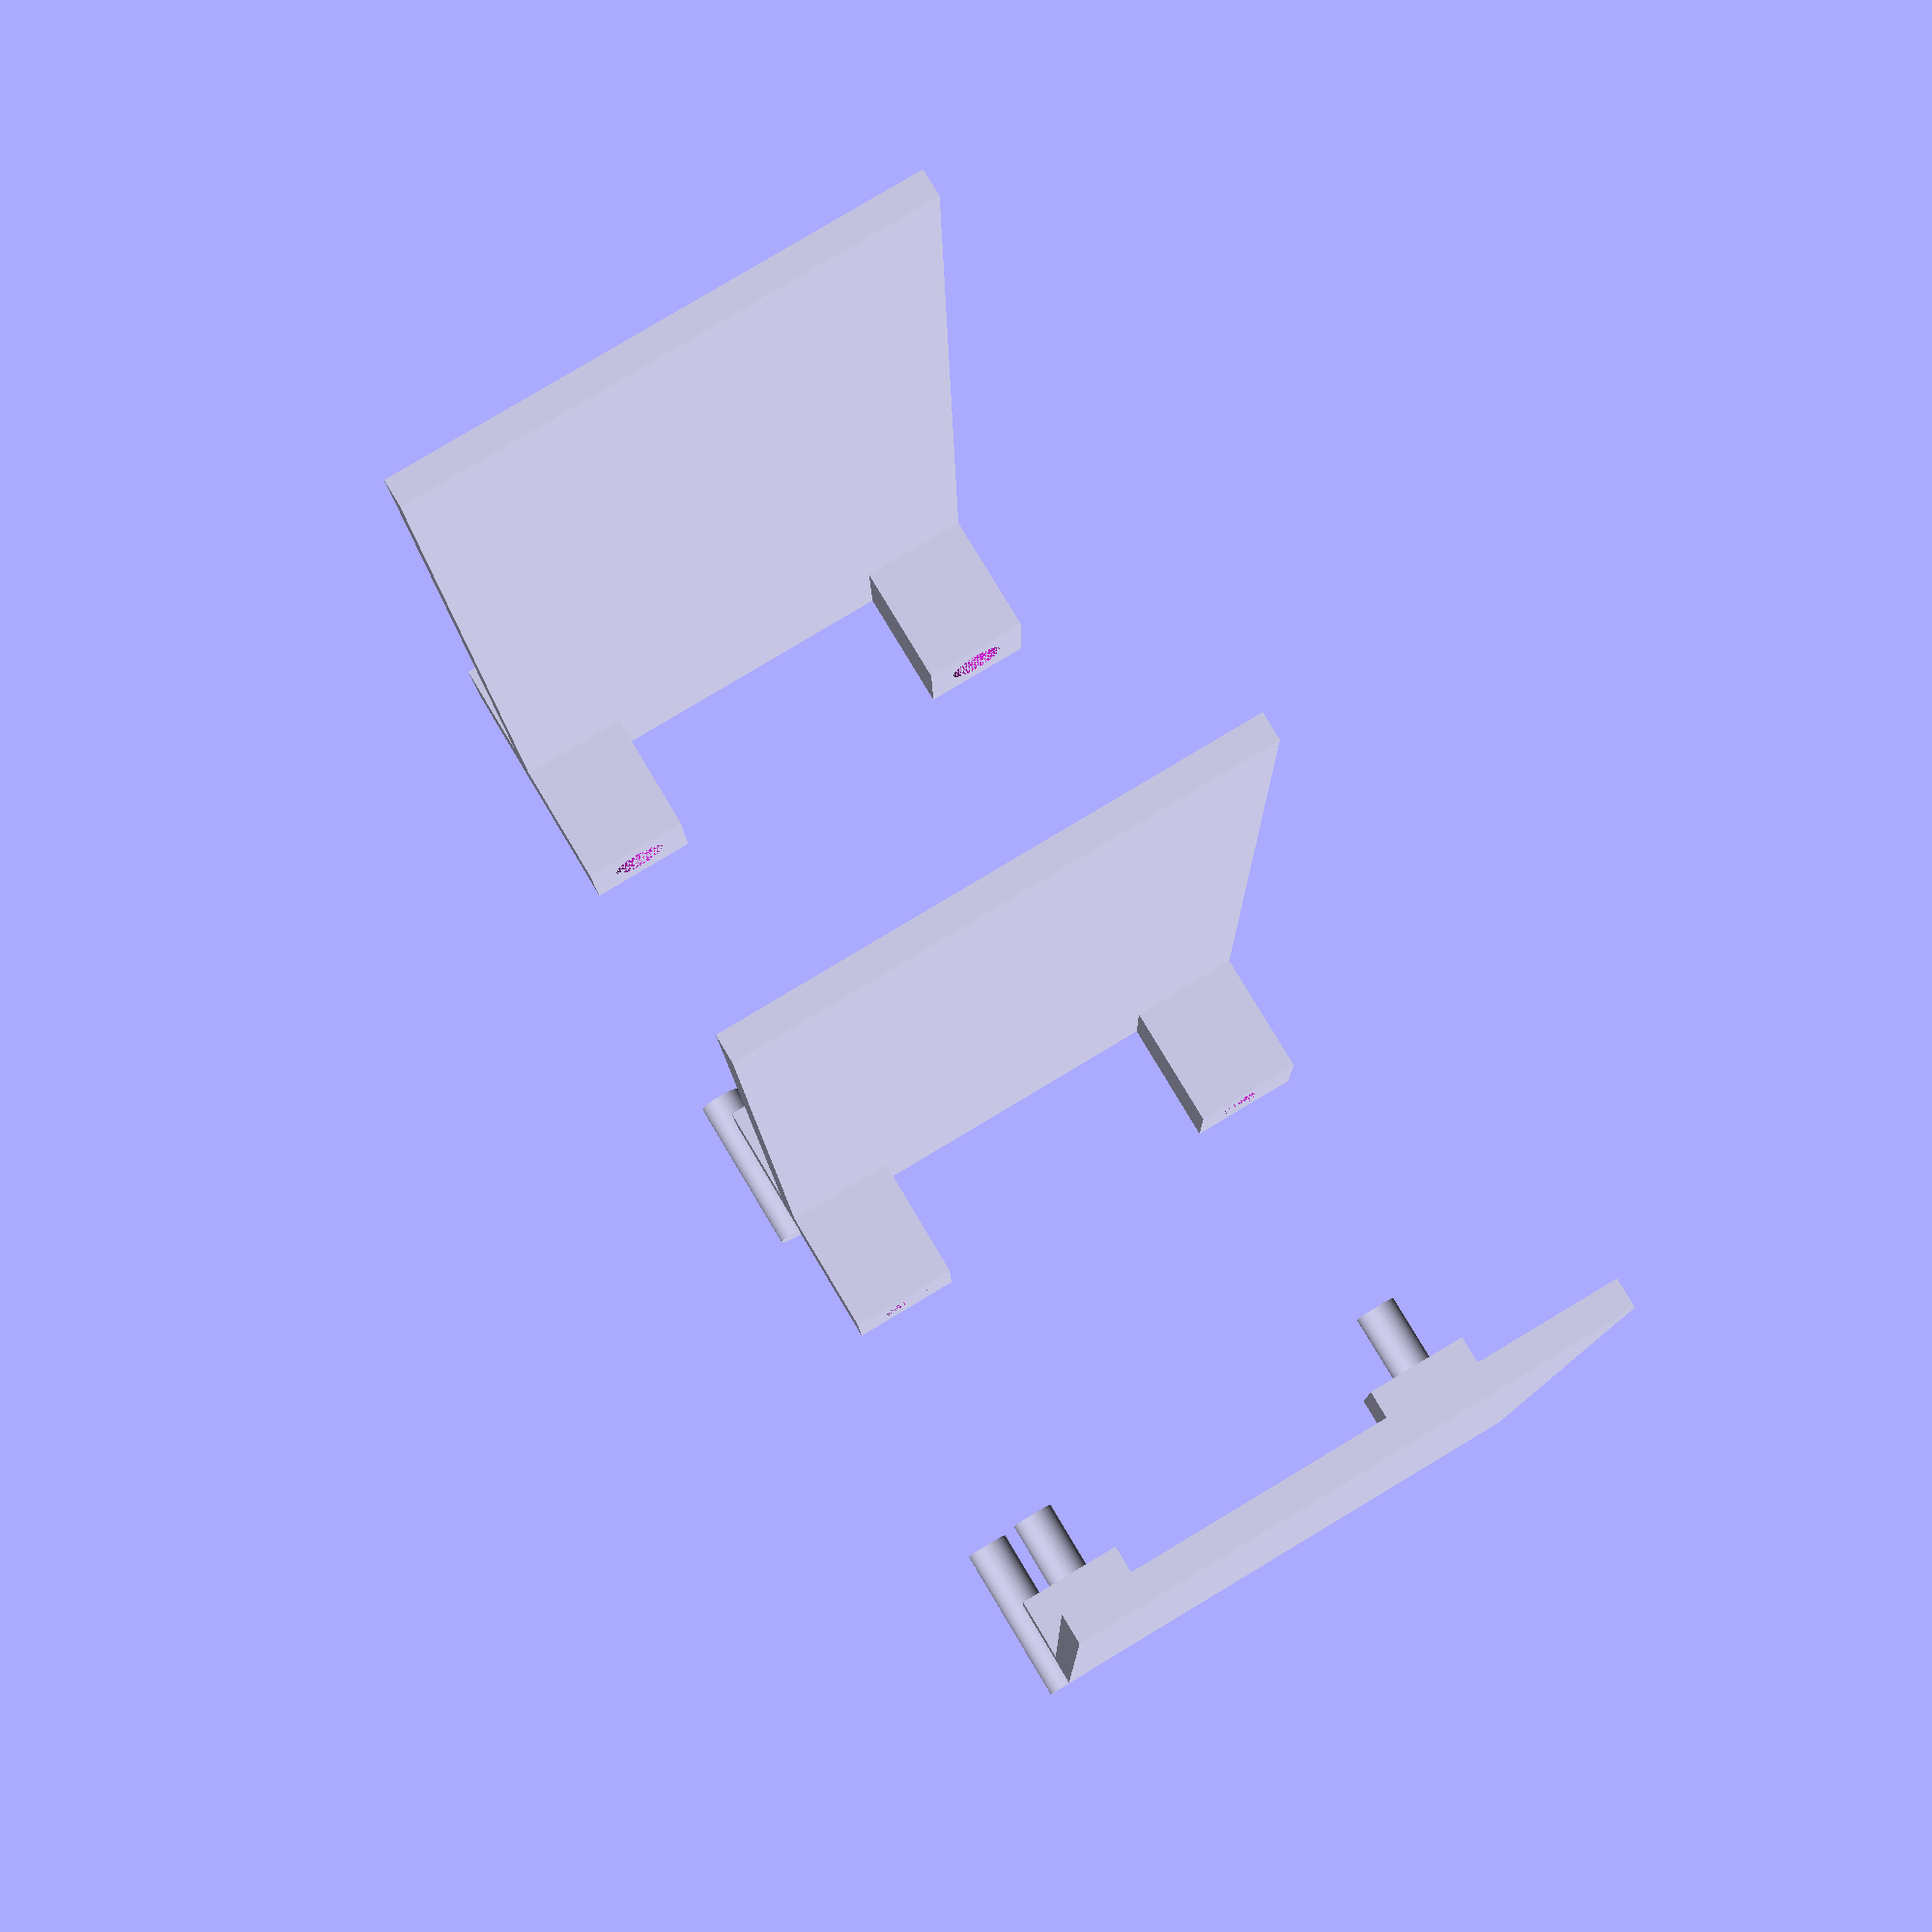
<openscad>
/**
 A simple stackable Rasperry PI Zero case. In the parameter you can indicate the number of levels. 
 
*/

numberOfPis=2;           // number of PIs to be stacked
widthOfPi=63.5;                // x width of a rawspberry pi
depthOfPi=28.7;                // y depth of a rawspberry pi
roundedCornersDiam=0;    // minkowski on cover
coverHeight=1.5;         // height of cover
holePos=3;               // x,y position of right hole
pinDiameter=2.4;         // diameter of pin & hole
holeDiameterOffset=0.7; // make hole bigger then pin
connectorHeight=9;       // height of the connector pin
spacerBottomHeight=5;    // height of the bottom spacer
spacerTopHeight=7;      // height of the top spacer
partOffset=30;           // we draw the parts by 3cm separated
holeWidthPos=width-holePos;// x position of left hole

// the base of the top and bottom
module base() {
    minkowski() {
        cube([widthOfPi,depthOfPi,coverHeight]);
        sphere(roundedCornersDiam,$fn=20);
    }
}

// print a single connector pin
module connector(height) {
    cylinder(height, d=pinDiameter, $fn=100);
}

// print a connector pin
module connectors(connectorHeight) {
    translate([holePos,holePos,0]) 
        connector(connectorHeight);
    translate([holePos,depthOfPi-holePos,0]) 
        connector(connectorHeight);
    translate([holeWidthPos,depthOfPi-holePos,0]) 
        connector(connectorHeight);
    translate([holeWidthPos,holePos,0]) 
        connector(connectorHeight);
}

// prints a single spacer (with a hole)
module spacer(height) {
    difference() {
        size = holePos*2;
        cube([size, size, height]);
        
        translate([holePos,holePos,0]) 
        cylinder(height, d=pinDiameter+holeDiameterOffset,$fn=100);
    }
}

// prints all spacers
module spacers(height, offset) {
    size = holePos*2;
    translate([0,0,offset]) 
        spacer(height);
    translate([0,depthOfPi-size,offset]) 
        spacer(height);
    translate([holeWidthPos-holePos,depthOfPi-size,offset]) 
        spacer(height);
    translate([holeWidthPos-holePos,0,offset]) 
        spacer(height);
}

// bommtom of a case
module piCaseBottom() {
    union() {
        base(); 
        spacers(spacerBottomHeight,0);
        connectors(connectorHeight);
    }
}

// top of a pi case with an optional ornament pattern
module piCaseTop() {
    union() {
        base();
        spacers(spacerTopHeight,-spacerTopHeight);
    }
}


// center of a stackable pi with top and buttom spacers
module piCaseCenter() {
    union() {
        piCaseBottom();
        piCaseTop();
    }
}

// print of a final case with n (parts) pi's
module piStackedCase(parts=1){
    piCaseBottom();
    if (parts>1) {
        for (i = [2 : parts]) {
            translate([0, 0,partOffset*(i-1)]) 
                piCaseCenter();            
        }
     }
    translate([0, 0, partOffset*parts]) 
        piCaseTop();
}


// print of a  final single case
module piCase() {
    piStackedCase(1);
}


// test print to make sure that the spacer and connector fit
module testSpacerAndPin() {
    spacer(5,5);

     translate([10,0,0]) {
         union() {
            spacer(5,5);
            translate([holePos,holePos,0]) 
                connector(connectorHeight);
         }
     }
 }
 
 // test print to check the location of the holes in the pi
 module testDimensions() {
    spacers(1,0);
    connectors(4);
 }


//piCaseBottom(); 
// piCaseTop();
// testDimensions();
// testSpacerAndPin();
piStackedCase(numberOfPis);

</openscad>
<views>
elev=100.4 azim=90.9 roll=30.9 proj=p view=solid
</views>
